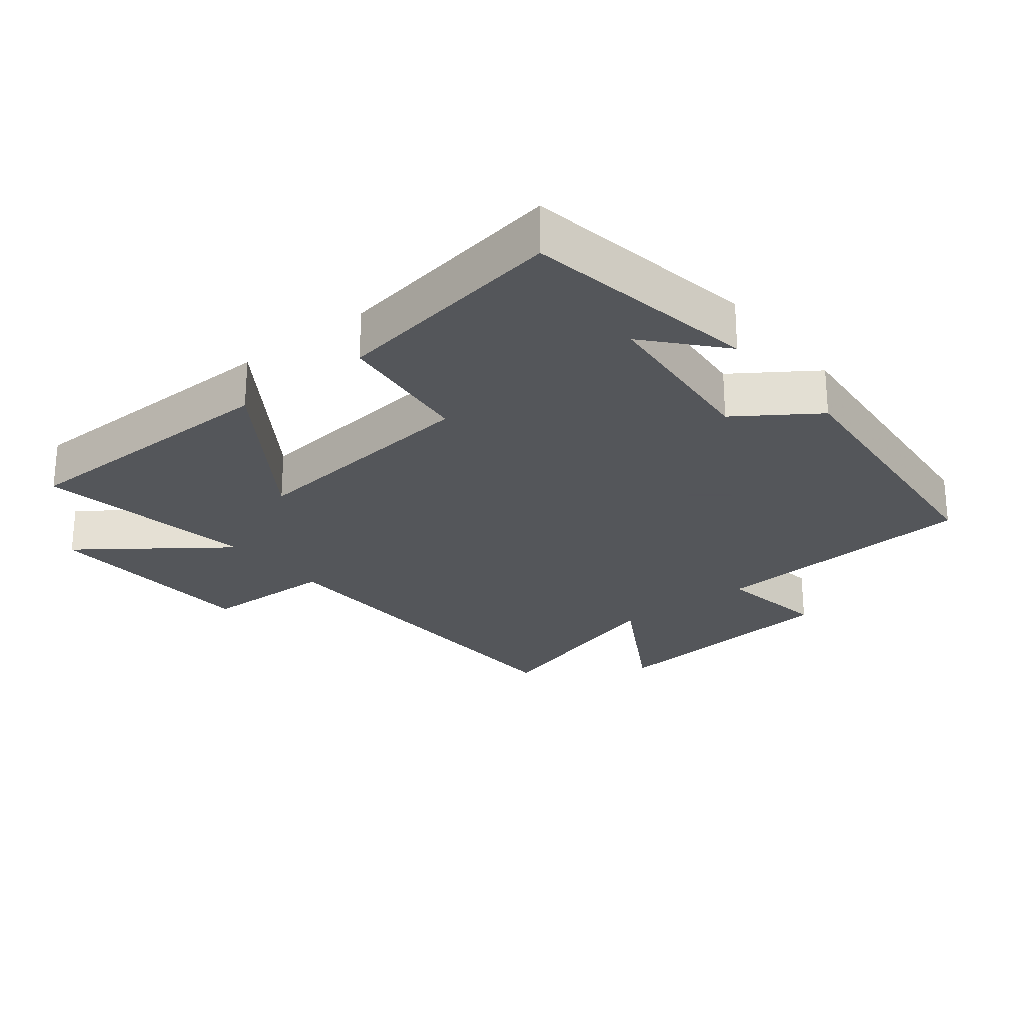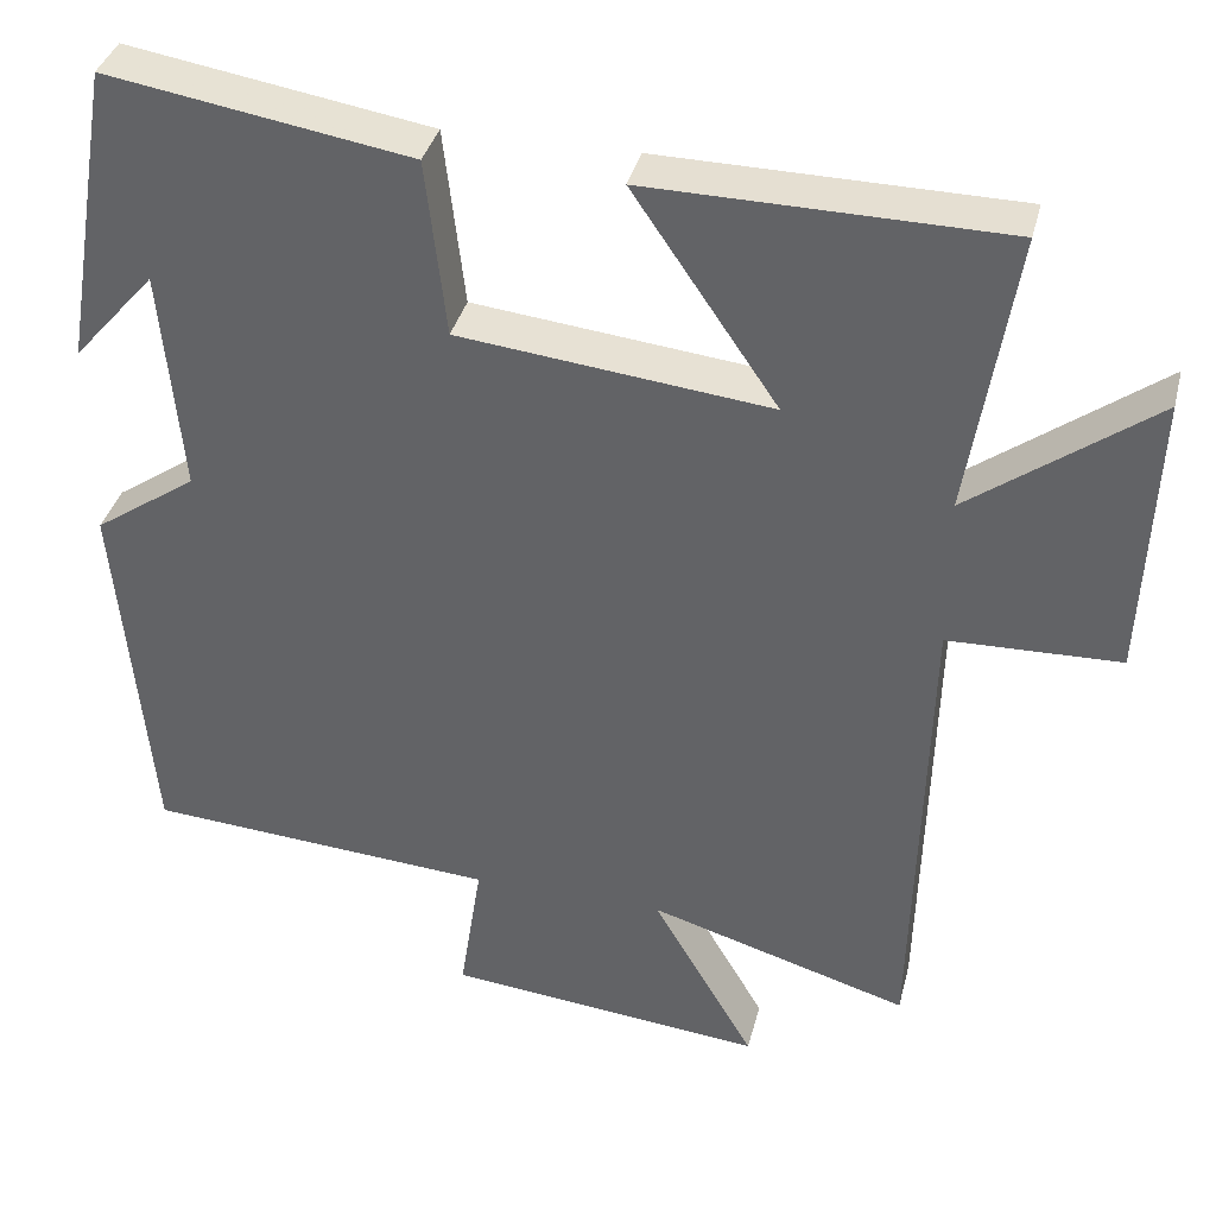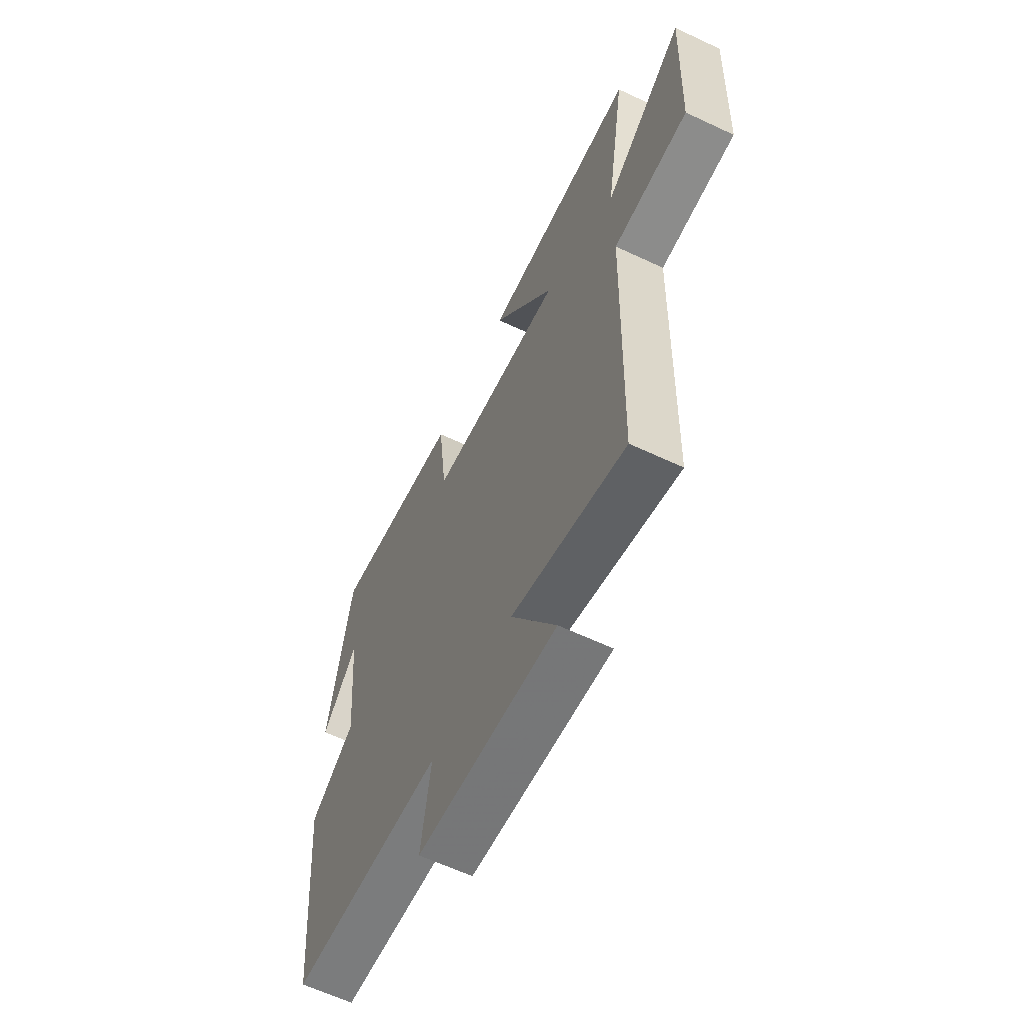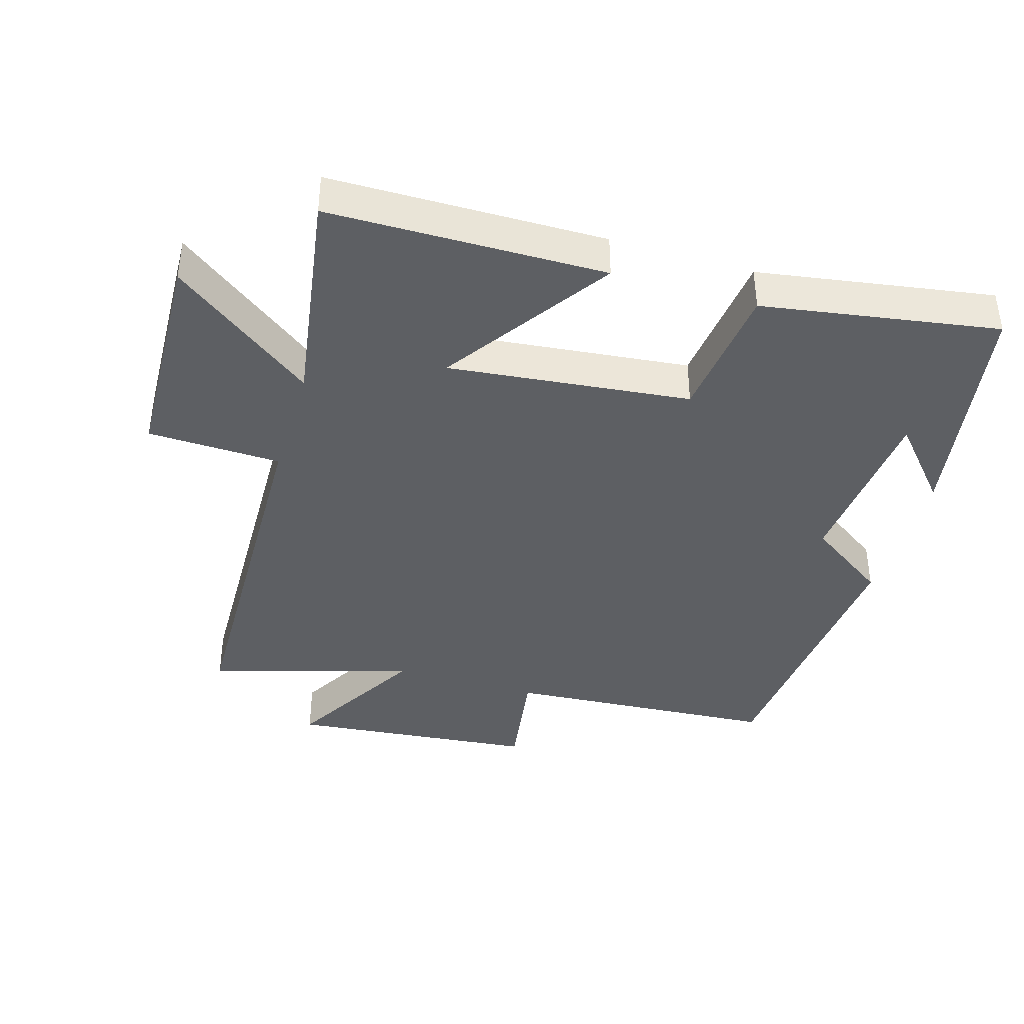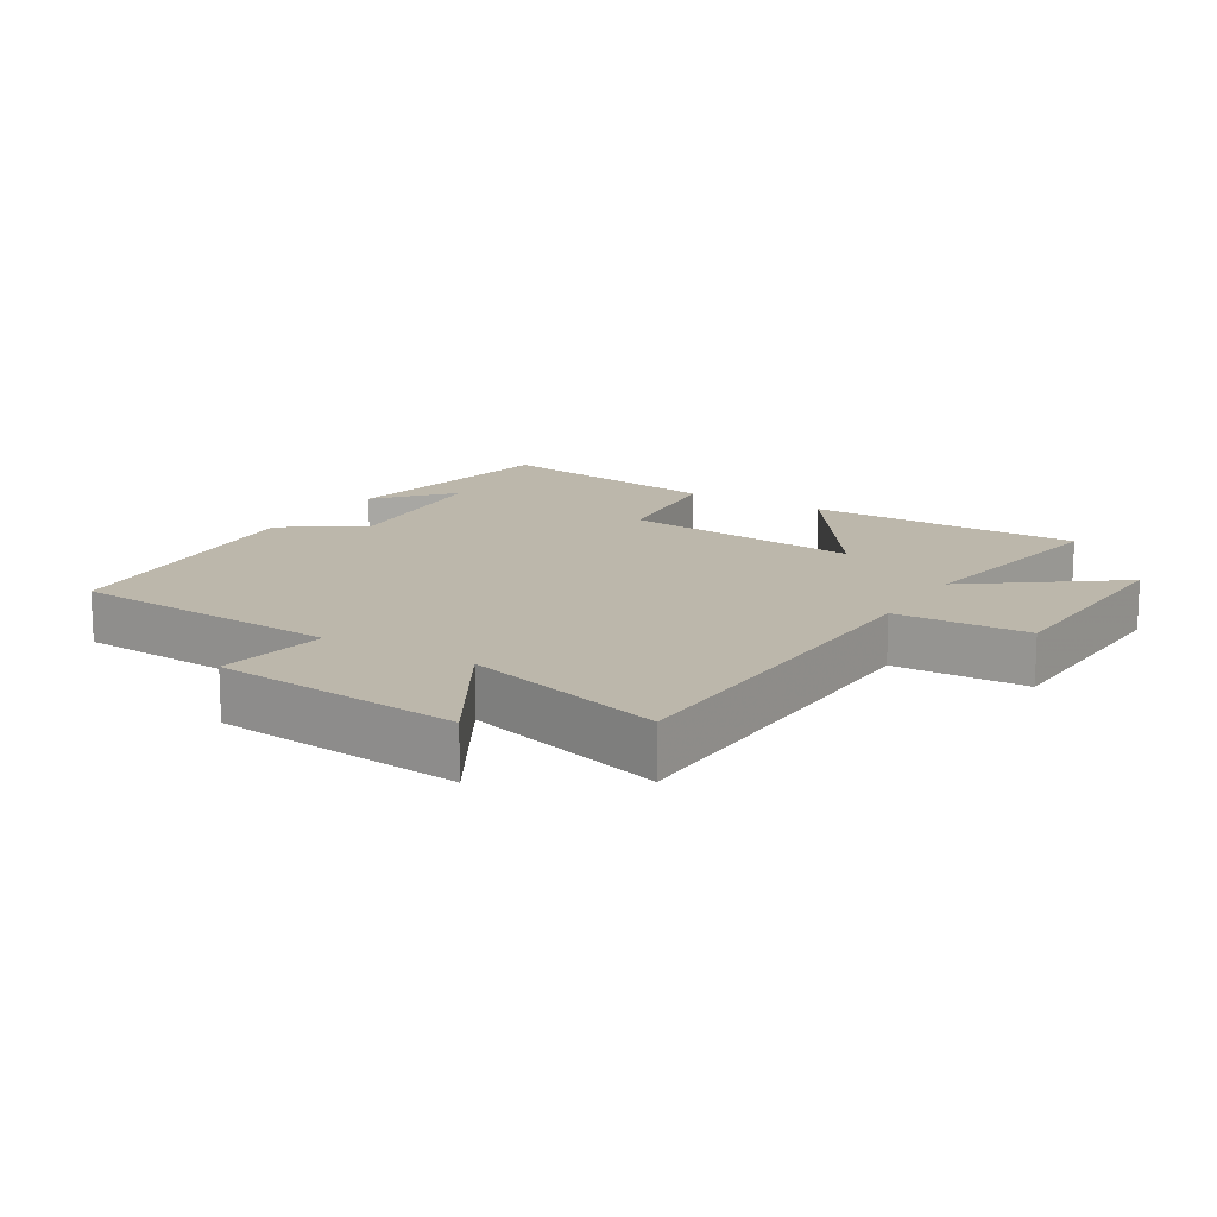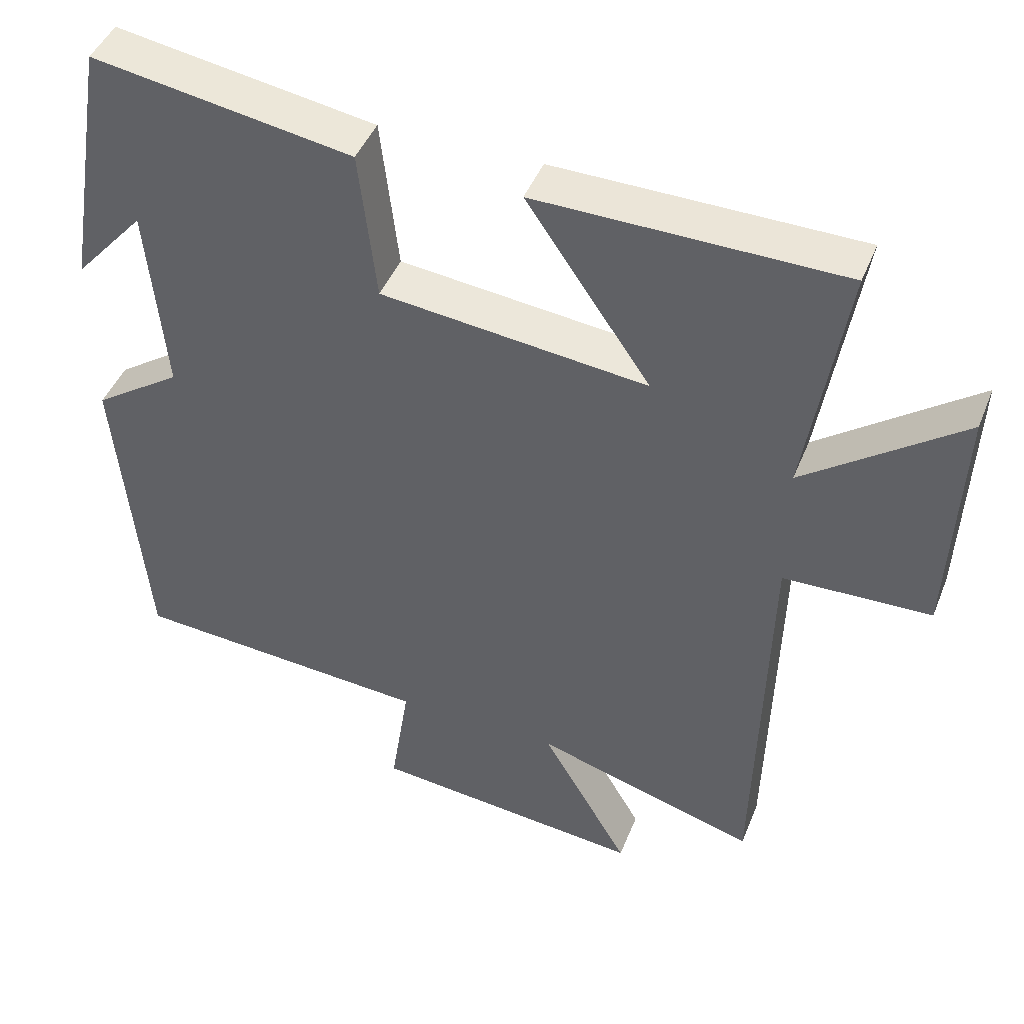
<metadata>
{"format":"obj","ext":"obj","renderer":"f3d","projection":"perspective","resolution":1024,"background":"white","views":[{"elev":-25.1,"azim":38.5,"up":"+Y"},{"elev":36.9,"azim":-166.1,"up":"+Z"},{"elev":-62.5,"azim":-115.5,"up":"+Z"},{"elev":-40.3,"azim":-16.7,"up":"+Y"},{"elev":14.5,"azim":-148.7,"up":"+Y"},{"elev":44.9,"azim":-158.9,"up":"+Z"}]}
</metadata>
<code>
v -0.554 0.07 0.495
v -0.136 0.07 0.5
v -0.306 0.07 0.251
v 0.06 0.07 0.291
v 0.084 0.07 0.5
v 0.44 0.07 0.558
v 0.5 0.07 0.201
v 0.403 0.07 0.312
v 0.379 0.07 0.046
v 0.5 0.07 -0.037
v 0.461 0.07 -0.471
v 0.049 0.07 -0.5
v 0.075 0.07 -0.669
v -0.299 0.07 -0.707
v -0.179 0.07 -0.5
v -0.485 0.07 -0.591
v -0.5 0.07 -0.023
v -0.702 0.07 -0.017
v -0.716 0.07 0.319
v -0.5 0.07 0.159
v -0.554 0 0.495
v -0.136 0 0.5
v -0.306 0 0.251
v 0.06 0 0.291
v 0.084 0 0.5
v 0.44 0 0.558
v 0.5 0 0.201
v 0.403 0 0.312
v 0.379 0 0.046
v 0.5 0 -0.037
v 0.461 0 -0.471
v 0.049 0 -0.5
v 0.075 0 -0.669
v -0.299 0 -0.707
v -0.179 0 -0.5
v -0.485 0 -0.591
v -0.5 0 -0.023
v -0.702 0 -0.017
v -0.716 0 0.319
v -0.5 0 0.159
f 17 18 19 20
f 15 16 17 20
f 15 20 1
f 12 13 14 15
f 9 10 11 12
f 8 9 12 15
f 6 7 8
f 4 5 6 8
f 3 4 8 15
f 1 2 3
f 1 3 15
f 40 39 38 37
f 40 37 36 35
f 21 40 35
f 35 34 33 32
f 32 31 30 29
f 35 32 29 28
f 28 27 26
f 28 26 25 24
f 35 28 24 23
f 23 22 21
f 35 23 21
f 1 21 22 2
f 2 22 23 3
f 3 23 24 4
f 4 24 25 5
f 5 25 26 6
f 6 26 27 7
f 7 27 28 8
f 8 28 29 9
f 9 29 30 10
f 10 30 31 11
f 11 31 32 12
f 12 32 33 13
f 13 33 34 14
f 14 34 35 15
f 15 35 36 16
f 16 36 37 17
f 17 37 38 18
f 18 38 39 19
f 19 39 40 20
f 20 40 21 1

</code>
